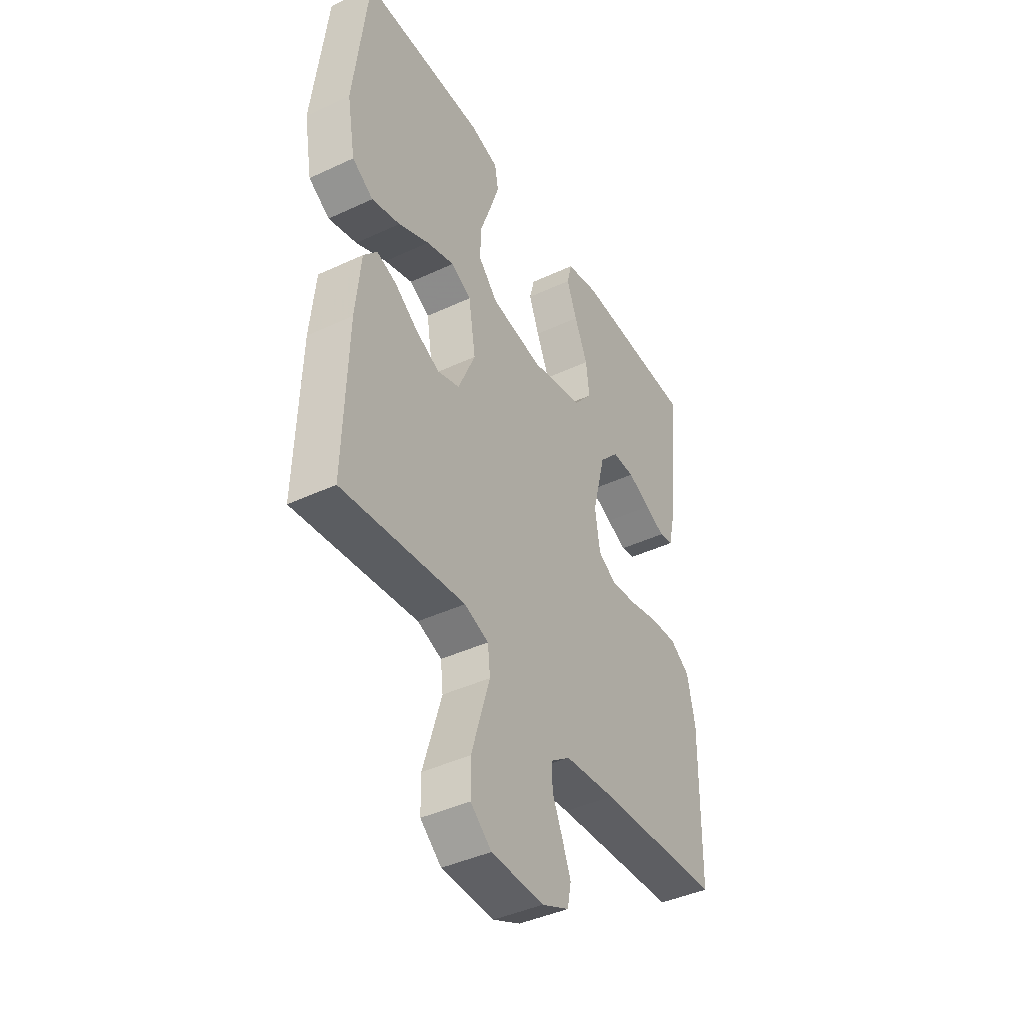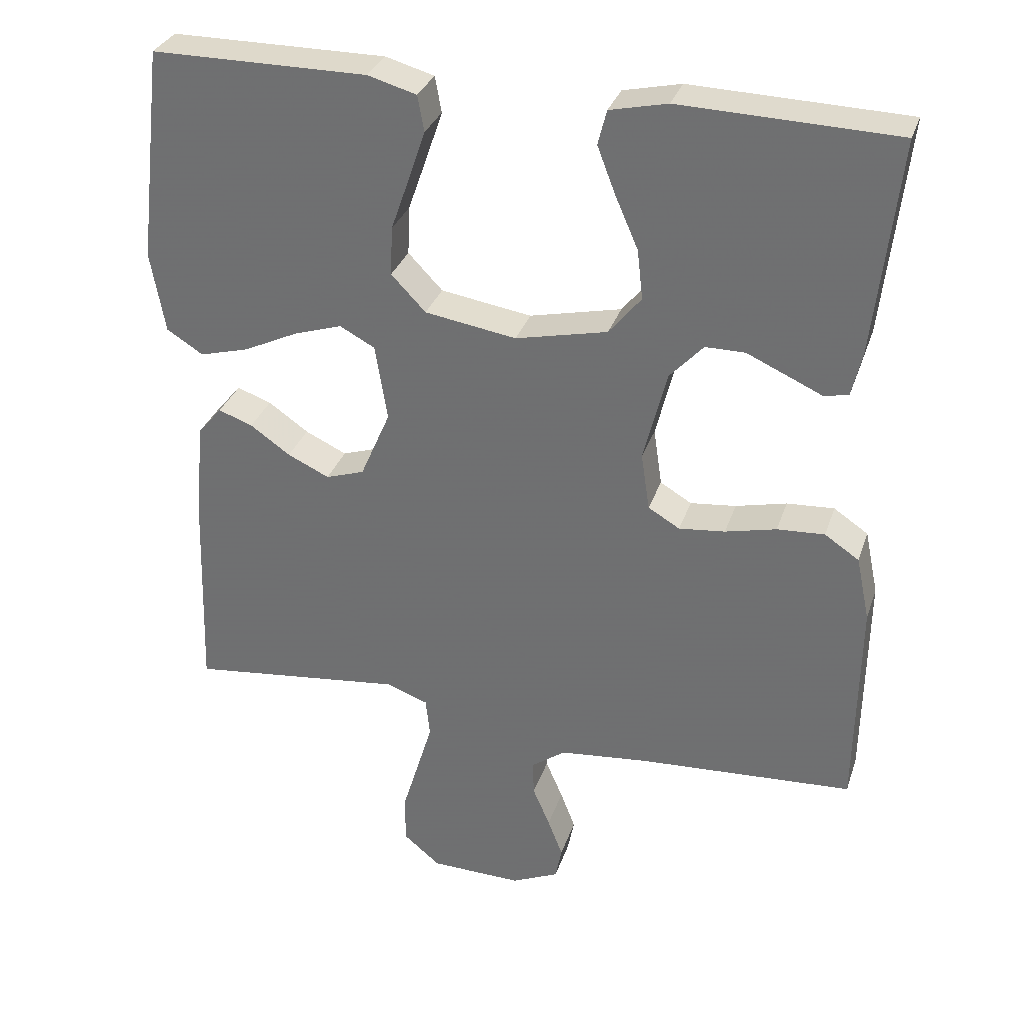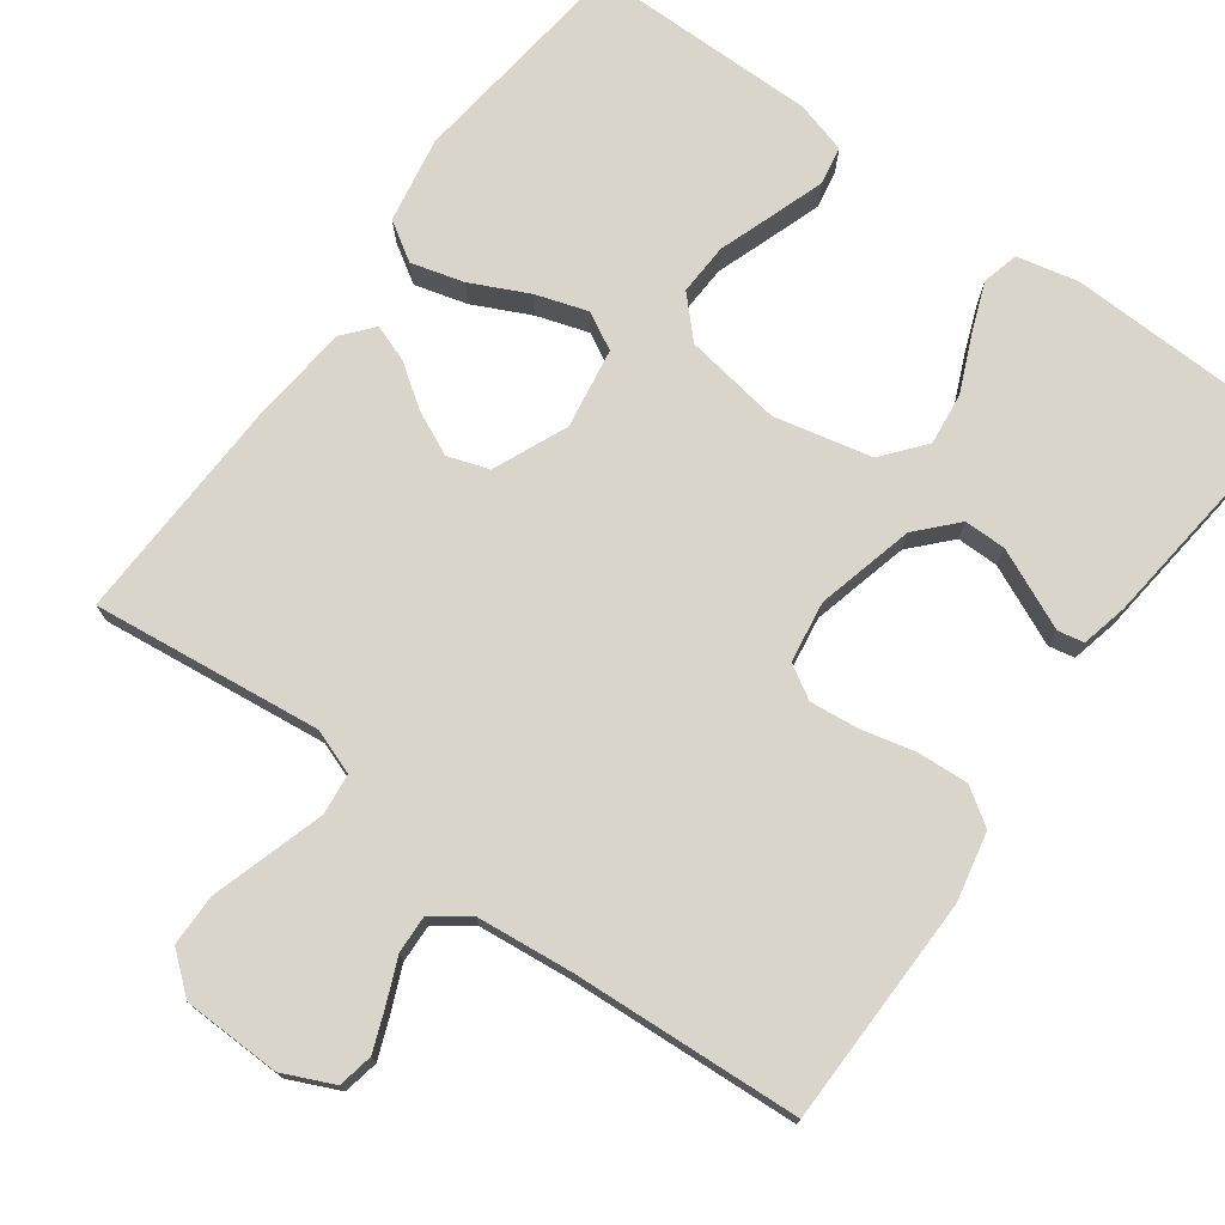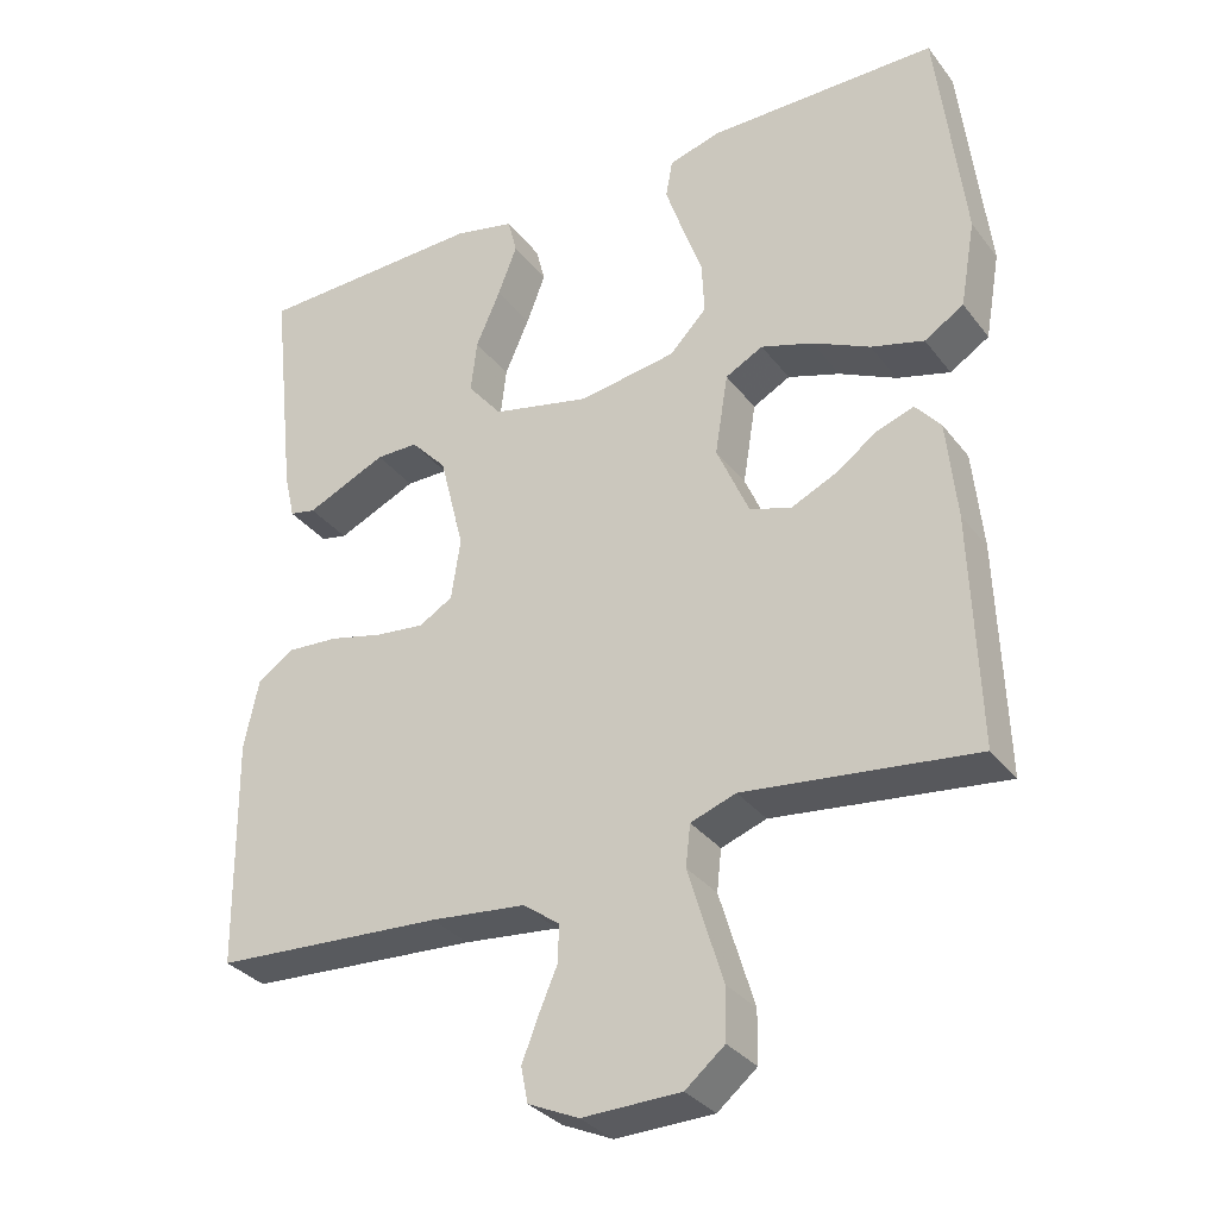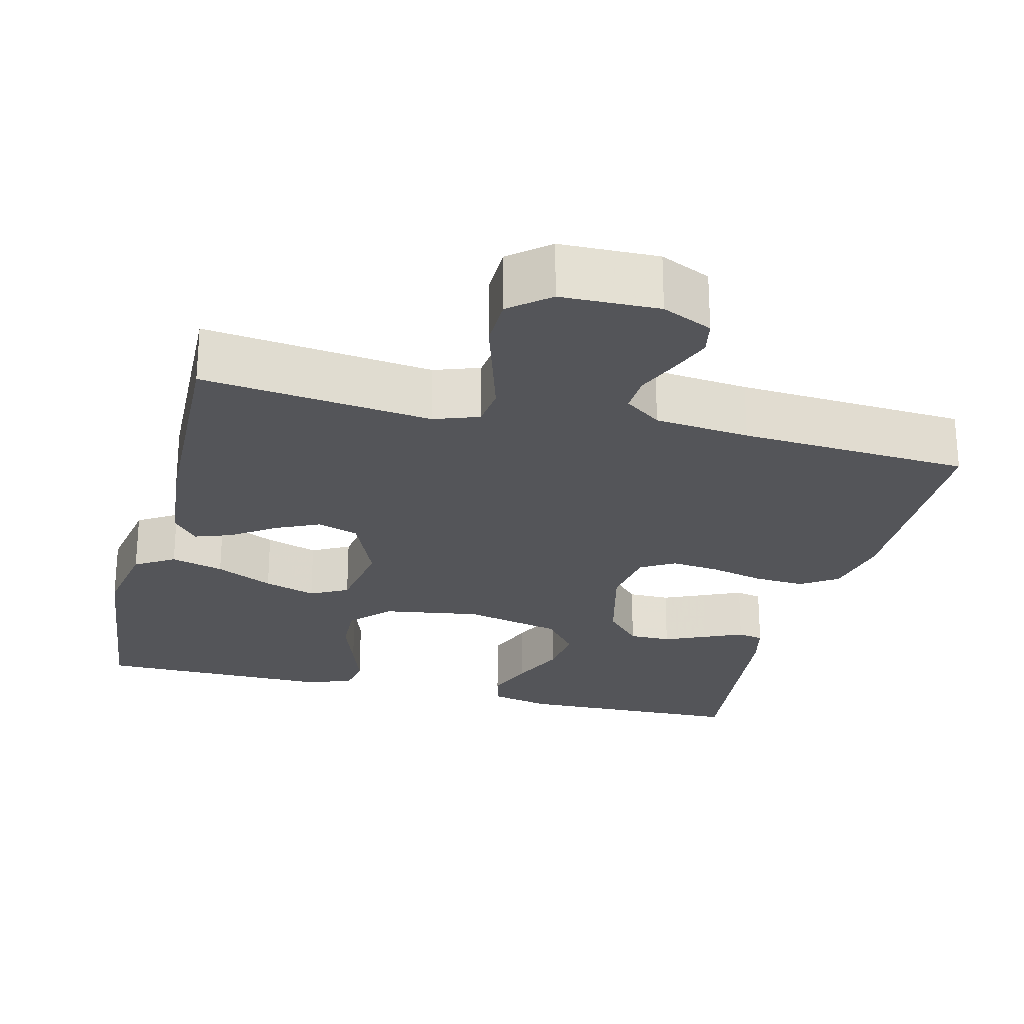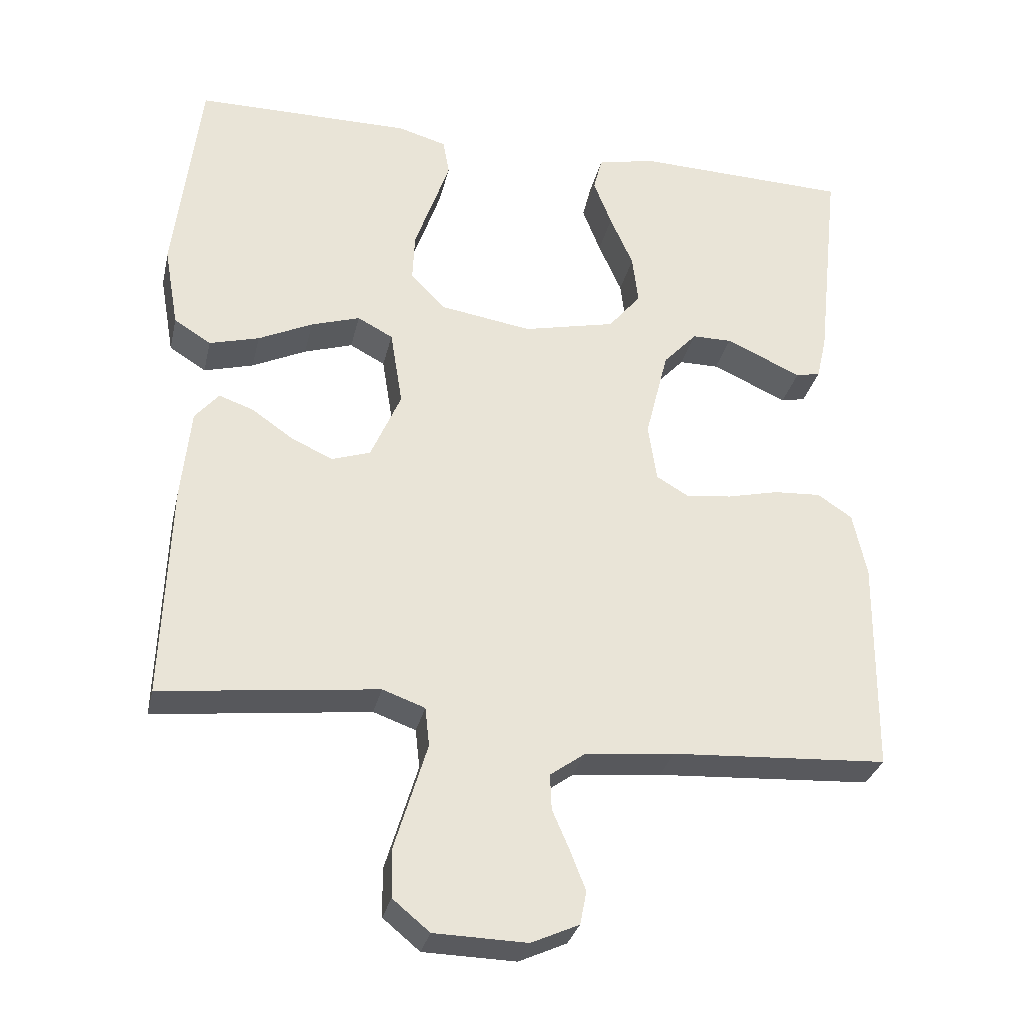
<metadata>
{"format":"obj","ext":"obj","renderer":"f3d","projection":"perspective","resolution":1024,"background":"white","views":[{"elev":-42.1,"azim":119.3,"up":"+Z"},{"elev":31.8,"azim":-162.8,"up":"+Z"},{"elev":74.6,"azim":-143.9,"up":"+Y"},{"elev":-32.5,"azim":31.2,"up":"+Z"},{"elev":-24.8,"azim":165.9,"up":"+Y"},{"elev":-31.0,"azim":167.4,"up":"+Z"}]}
</metadata>
<code>
v -0.5 0.07 -0.5
v -0.504 0.07 -0.2
v -0.485 0.07 -0.11
v -0.437 0.07 -0.078
v -0.371 0.07 -0.082
v -0.3 0.07 -0.099
v -0.236 0.07 -0.106
v -0.192 0.07 -0.08
v -0.18 0.07 0
v -0.212 0.07 0.128
v -0.259 0.07 0.179
v -0.314 0.07 0.179
v -0.37 0.07 0.154
v -0.419 0.07 0.132
v -0.453 0.07 0.139
v -0.467 0.07 0.2
v -0.5 0.07 0.5
v -0.2 0.07 0.509
v -0.12 0.07 0.491
v -0.108 0.07 0.443
v -0.133 0.07 0.378
v -0.165 0.07 0.305
v -0.173 0.07 0.236
v -0.128 0.07 0.181
v 0 0.07 0.152
v 0.127 0.07 0.172
v 0.175 0.07 0.222
v 0.172 0.07 0.29
v 0.146 0.07 0.364
v 0.123 0.07 0.432
v 0.132 0.07 0.482
v 0.2 0.07 0.501
v 0.5 0.07 0.5
v 0.535 0.07 0.2
v 0.515 0.07 0.087
v 0.464 0.07 0.055
v 0.395 0.07 0.074
v 0.32 0.07 0.11
v 0.252 0.07 0.132
v 0.203 0.07 0.106
v 0.186 0.07 0
v 0.228 0.07 -0.097
v 0.282 0.07 -0.115
v 0.34 0.07 -0.088
v 0.396 0.07 -0.049
v 0.444 0.07 -0.032
v 0.477 0.07 -0.071
v 0.49 0.07 -0.2
v 0.5 0.07 -0.5
v 0.2 0.07 -0.465
v 0.141 0.07 -0.486
v 0.135 0.07 -0.54
v 0.157 0.07 -0.613
v 0.18 0.07 -0.689
v 0.179 0.07 -0.756
v 0.128 0.07 -0.798
v 0 0.07 -0.801
v -0.066 0.07 -0.771
v -0.075 0.07 -0.725
v -0.054 0.07 -0.671
v -0.03 0.07 -0.615
v -0.028 0.07 -0.566
v -0.076 0.07 -0.531
v -0.2 0.07 -0.518
v -0.5 0 -0.5
v -0.504 0 -0.2
v -0.485 0 -0.11
v -0.437 0 -0.078
v -0.371 0 -0.082
v -0.3 0 -0.099
v -0.236 0 -0.106
v -0.192 0 -0.08
v -0.18 0 0
v -0.212 0 0.128
v -0.259 0 0.179
v -0.314 0 0.179
v -0.37 0 0.154
v -0.419 0 0.132
v -0.453 0 0.139
v -0.467 0 0.2
v -0.5 0 0.5
v -0.2 0 0.509
v -0.12 0 0.491
v -0.108 0 0.443
v -0.133 0 0.378
v -0.165 0 0.305
v -0.173 0 0.236
v -0.128 0 0.181
v 0 0 0.152
v 0.127 0 0.172
v 0.175 0 0.222
v 0.172 0 0.29
v 0.146 0 0.364
v 0.123 0 0.432
v 0.132 0 0.482
v 0.2 0 0.501
v 0.5 0 0.5
v 0.535 0 0.2
v 0.515 0 0.087
v 0.464 0 0.055
v 0.395 0 0.074
v 0.32 0 0.11
v 0.252 0 0.132
v 0.203 0 0.106
v 0.186 0 0
v 0.228 0 -0.097
v 0.282 0 -0.115
v 0.34 0 -0.088
v 0.396 0 -0.049
v 0.444 0 -0.032
v 0.477 0 -0.071
v 0.49 0 -0.2
v 0.5 0 -0.5
v 0.2 0 -0.465
v 0.141 0 -0.486
v 0.135 0 -0.54
v 0.157 0 -0.613
v 0.18 0 -0.689
v 0.179 0 -0.756
v 0.128 0 -0.798
v 0 0 -0.801
v -0.066 0 -0.771
v -0.075 0 -0.725
v -0.054 0 -0.671
v -0.03 0 -0.615
v -0.028 0 -0.566
v -0.076 0 -0.531
v -0.2 0 -0.518
f 59 60 61
f 58 59 61
f 57 58 61
f 56 57 61
f 55 56 61
f 54 55 61
f 53 54 61
f 52 53 61 62
f 51 52 62 63
f 48 49 50
f 47 48 50
f 46 47 50
f 45 46 50
f 44 45 50
f 51 63 64
f 50 51 64
f 44 50 64
f 43 44 64
f 36 37 38
f 35 36 38
f 34 35 38
f 33 34 38
f 32 33 38
f 31 32 38
f 30 31 38
f 29 30 38
f 28 29 38
f 27 28 38 39
f 26 27 39 40
f 20 21 22
f 19 20 22
f 18 19 22
f 17 18 22
f 16 17 22
f 15 16 22
f 14 15 22
f 13 14 22
f 12 13 22
f 11 12 22 23
f 10 11 23 24
f 4 5 6
f 3 4 6
f 2 3 6
f 1 2 6
f 64 1 6
f 64 6 7
f 64 7 8
f 43 64 8
f 42 43 8
f 41 42 8 9
f 40 41 9
f 26 40 9
f 25 26 9
f 9 10 24 25
f 125 124 123
f 125 123 122
f 125 122 121
f 125 121 120
f 125 120 119
f 125 119 118
f 125 118 117
f 126 125 117 116
f 127 126 116 115
f 114 113 112
f 114 112 111
f 114 111 110
f 114 110 109
f 114 109 108
f 128 127 115
f 128 115 114
f 128 114 108
f 128 108 107
f 102 101 100
f 102 100 99
f 102 99 98
f 102 98 97
f 102 97 96
f 102 96 95
f 102 95 94
f 102 94 93
f 102 93 92
f 103 102 92 91
f 104 103 91 90
f 86 85 84
f 86 84 83
f 86 83 82
f 86 82 81
f 86 81 80
f 86 80 79
f 86 79 78
f 86 78 77
f 86 77 76
f 87 86 76 75
f 88 87 75 74
f 70 69 68
f 70 68 67
f 70 67 66
f 70 66 65
f 70 65 128
f 71 70 128
f 72 71 128
f 72 128 107
f 72 107 106
f 73 72 106 105
f 73 105 104
f 73 104 90
f 73 90 89
f 89 88 74 73
f 1 65 66 2
f 2 66 67 3
f 3 67 68 4
f 4 68 69 5
f 5 69 70 6
f 6 70 71 7
f 7 71 72 8
f 8 72 73 9
f 9 73 74 10
f 10 74 75 11
f 11 75 76 12
f 12 76 77 13
f 13 77 78 14
f 14 78 79 15
f 15 79 80 16
f 16 80 81 17
f 17 81 82 18
f 18 82 83 19
f 19 83 84 20
f 20 84 85 21
f 21 85 86 22
f 22 86 87 23
f 23 87 88 24
f 24 88 89 25
f 25 89 90 26
f 26 90 91 27
f 27 91 92 28
f 28 92 93 29
f 29 93 94 30
f 30 94 95 31
f 31 95 96 32
f 32 96 97 33
f 33 97 98 34
f 34 98 99 35
f 35 99 100 36
f 36 100 101 37
f 37 101 102 38
f 38 102 103 39
f 39 103 104 40
f 40 104 105 41
f 41 105 106 42
f 42 106 107 43
f 43 107 108 44
f 44 108 109 45
f 45 109 110 46
f 46 110 111 47
f 47 111 112 48
f 48 112 113 49
f 49 113 114 50
f 50 114 115 51
f 51 115 116 52
f 52 116 117 53
f 53 117 118 54
f 54 118 119 55
f 55 119 120 56
f 56 120 121 57
f 57 121 122 58
f 58 122 123 59
f 59 123 124 60
f 60 124 125 61
f 61 125 126 62
f 62 126 127 63
f 63 127 128 64
f 64 128 65 1

</code>
